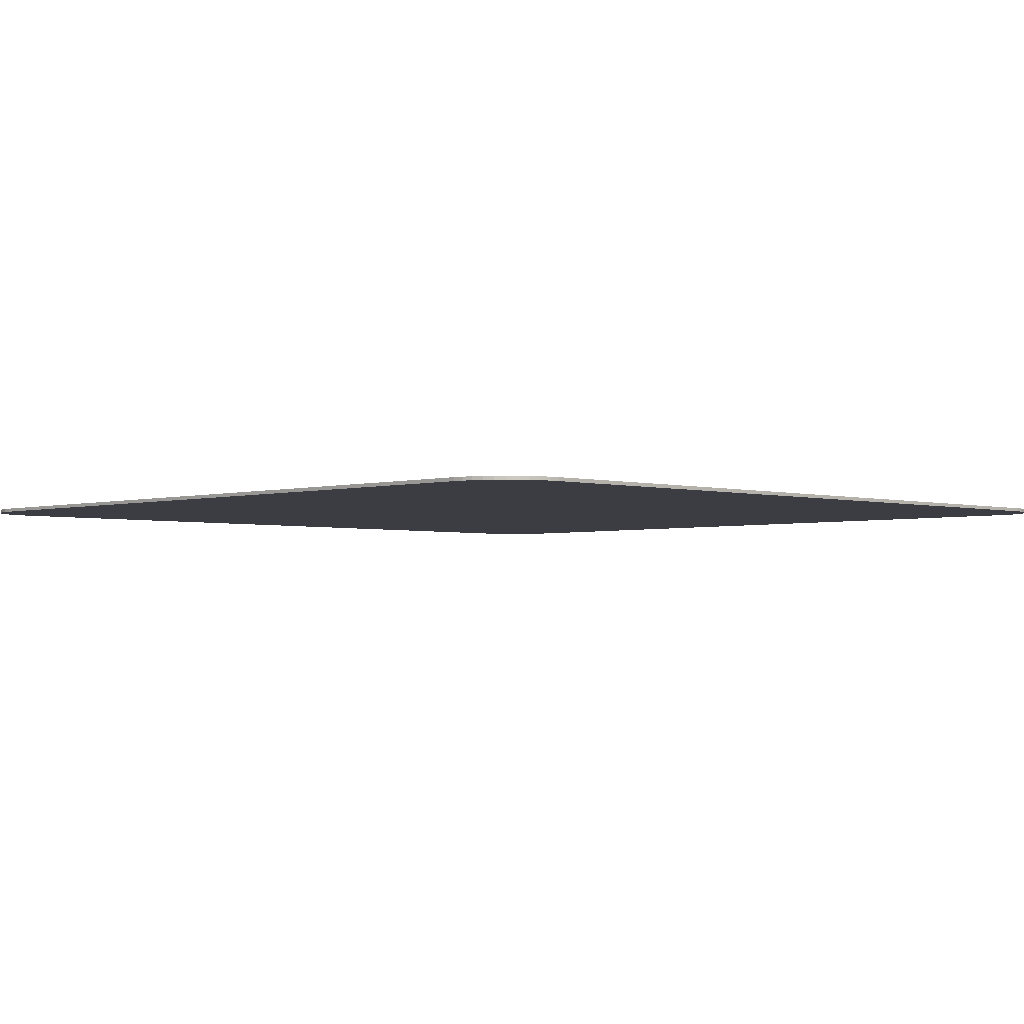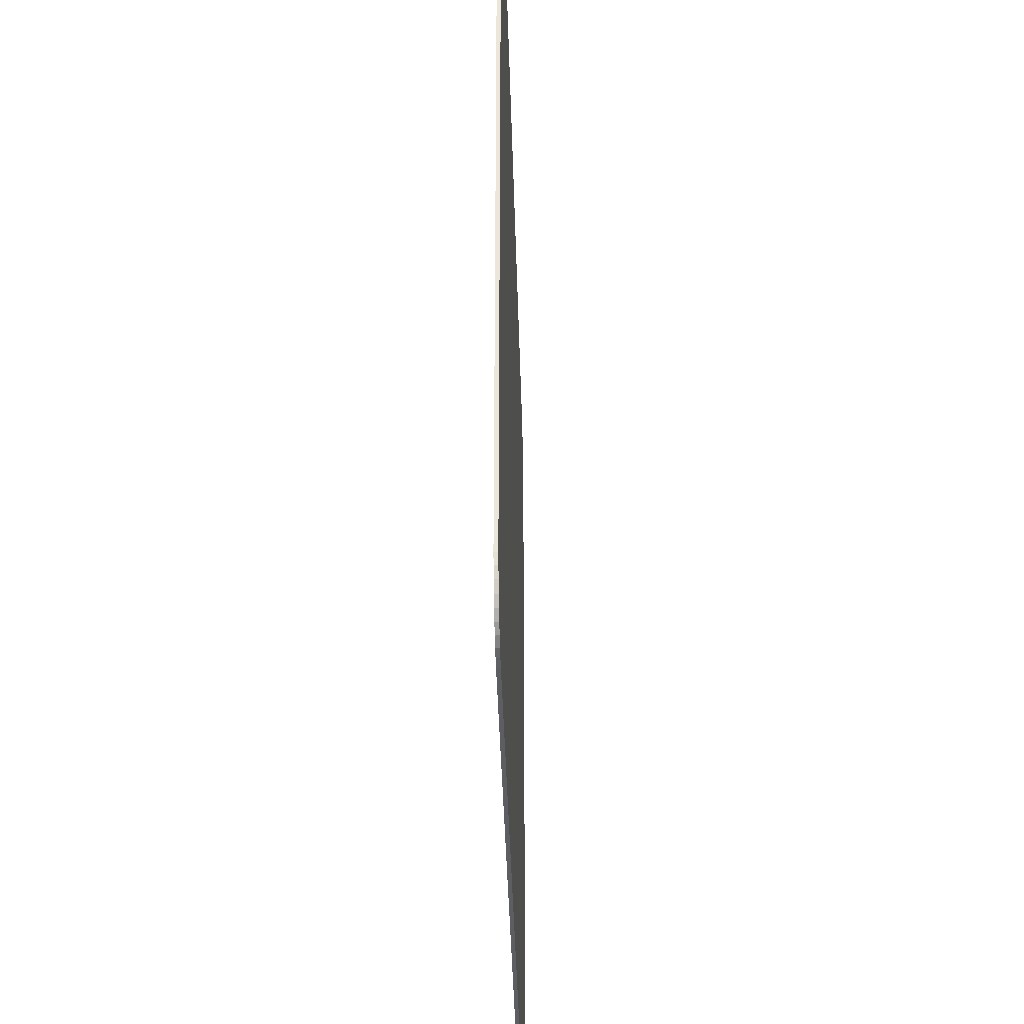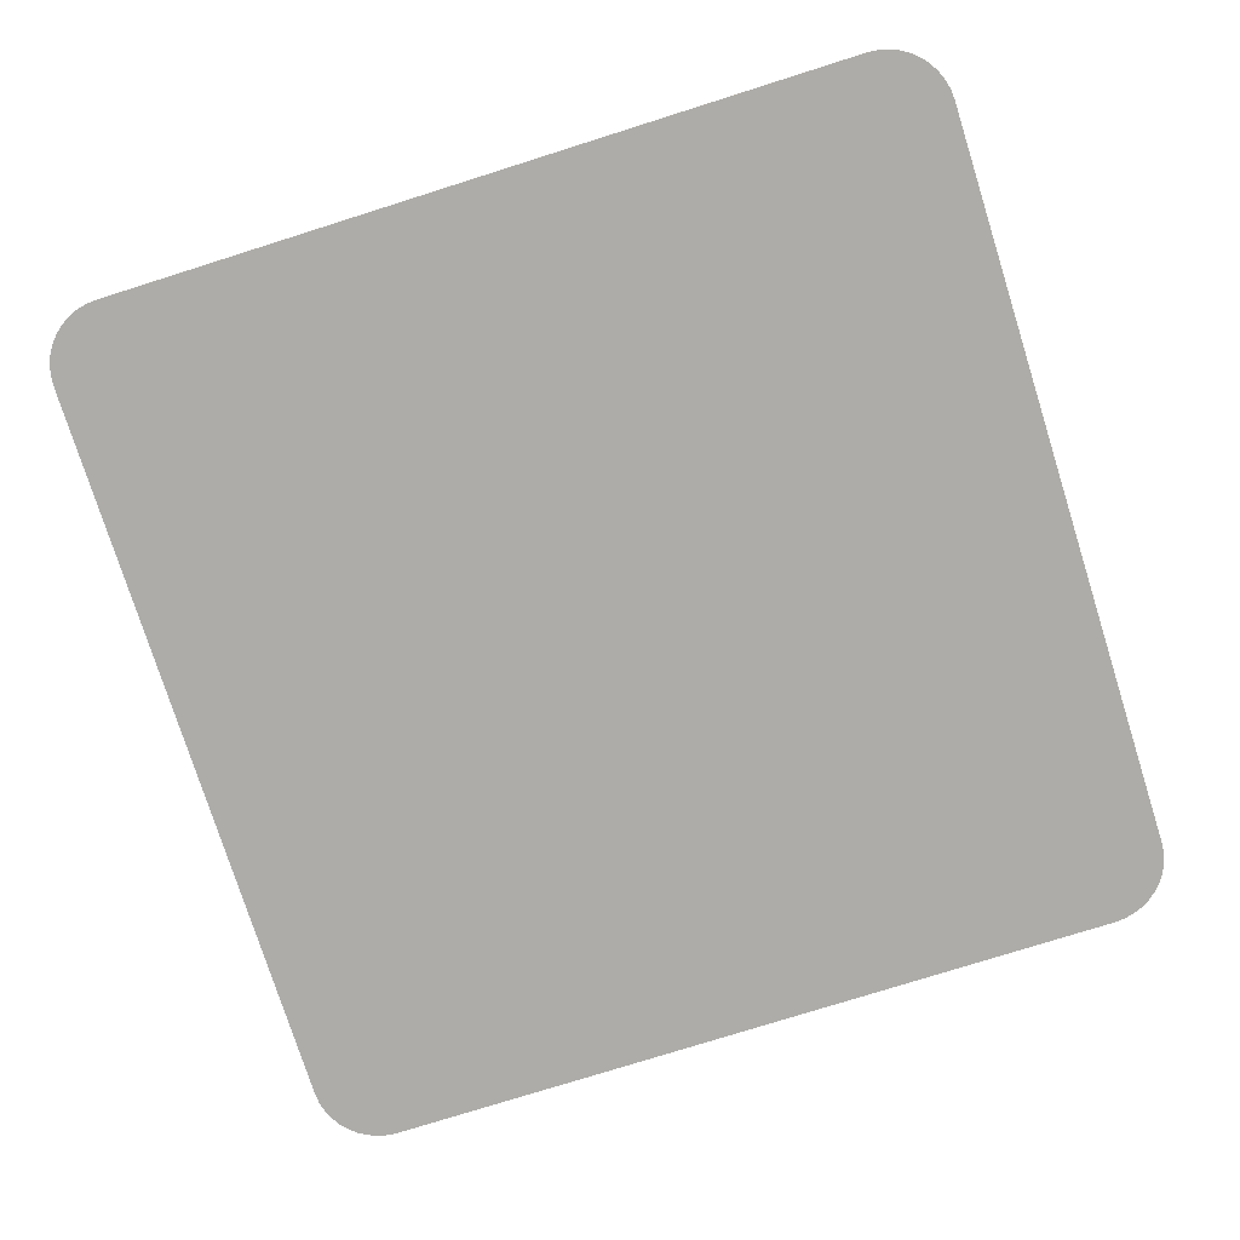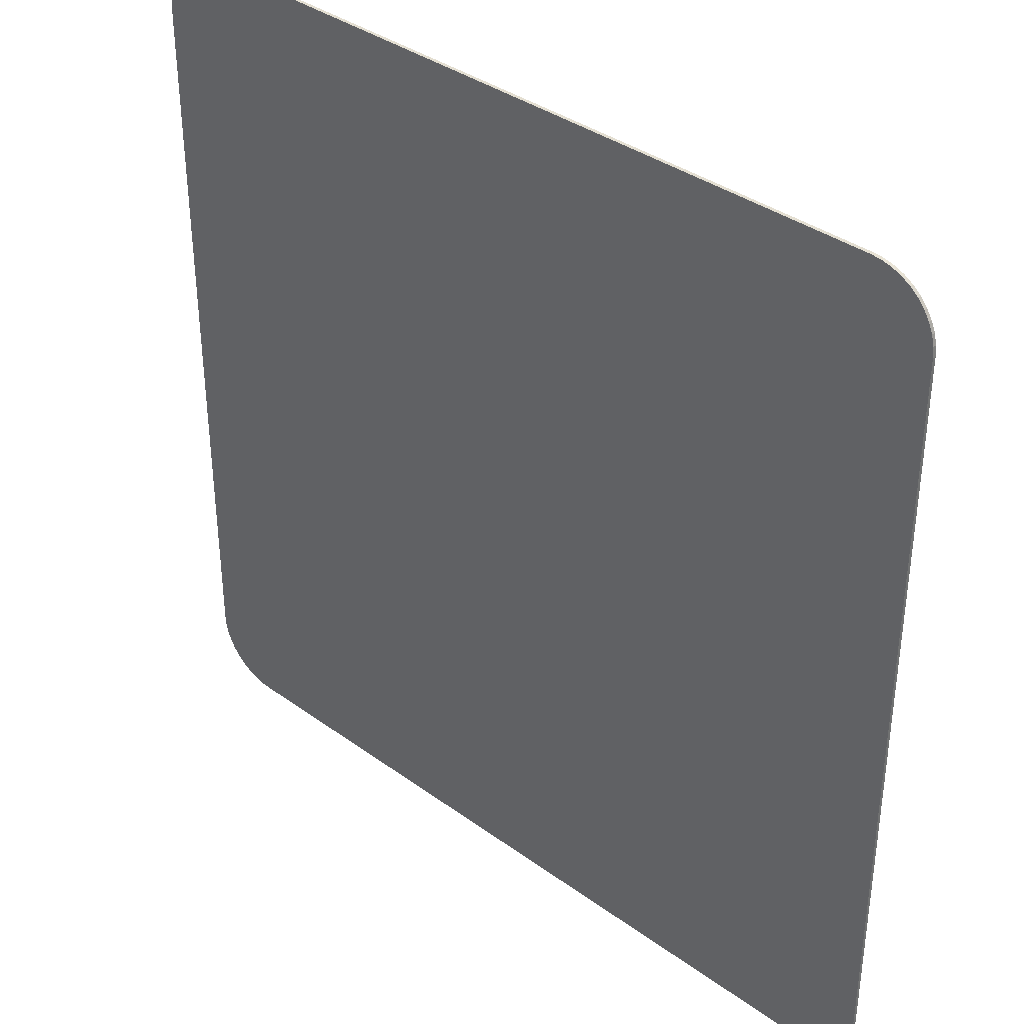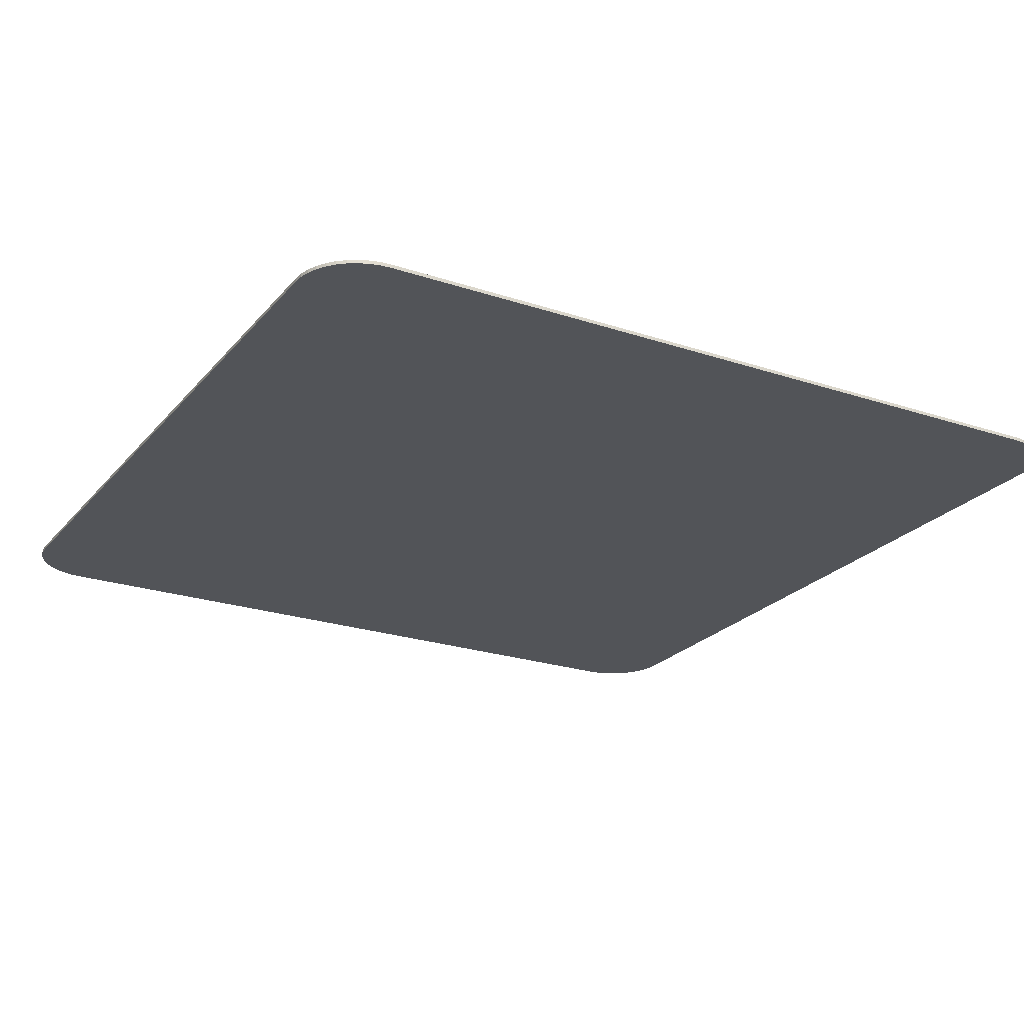
<metadata>
{"format":"obj","ext":"obj","renderer":"f3d","projection":"perspective","resolution":1024,"background":"white","views":[{"elev":-2.9,"azim":45.5,"up":"+Y"},{"elev":-38.4,"azim":-88.5,"up":"+Z"},{"elev":-76.7,"azim":-162.5,"up":"+Y"},{"elev":37.1,"azim":-137.0,"up":"+Z"},{"elev":-23.3,"azim":-29.4,"up":"+Y"}]}
</metadata>
<code>
o Plane
v 0.2127 -0 0
v 0.25 -0 0.03728
v 0.2185 -0 0.000459
v 0.2242 -0 0.001825
v 0.2296 -0 0.004064
v 0.2346 -0 0.007121
v 0.2391 -0 0.01092
v 0.2429 -0 0.01537
v 0.2459 -0 0.02036
v 0.2482 -0 0.02576
v 0.2495 -0 0.03145
v -0.25 -0 0.03728
v -0.2127 -0 0
v -0.2495 -0 0.03145
v -0.2482 -0 0.02576
v -0.2459 -0 0.02036
v -0.2429 -0 0.01537
v -0.2391 -0 0.01092
v -0.2346 -0 0.007121
v -0.2296 -0 0.004064
v -0.2242 -0 0.001825
v -0.2185 -0 0.000459
v 0.25 0 0.4627
v 0.2127 0 0.5
v 0.2495 0 0.4685
v 0.2482 0 0.4742
v 0.2459 0 0.4796
v 0.2429 0 0.4846
v 0.2391 0 0.4891
v 0.2346 0 0.4929
v 0.2296 0 0.4959
v 0.2242 0 0.4982
v 0.2185 0 0.4995
v -0.2127 0 0.5
v -0.25 0 0.4627
v -0.2185 0 0.4995
v -0.2242 0 0.4982
v -0.2296 0 0.4959
v -0.2346 0 0.4929
v -0.2391 0 0.4891
v -0.2429 0 0.4846
v -0.2459 0 0.4796
v -0.2482 0 0.4742
v -0.2495 0 0.4685
v 0.2127 0.002 0.5
v 0.25 0.002 0.4627
v 0.2185 0.002 0.4995
v 0.2242 0.002 0.4982
v 0.2296 0.002 0.4959
v 0.2346 0.002 0.4929
v 0.2391 0.002 0.4891
v 0.2429 0.002 0.4846
v 0.2459 0.002 0.4796
v 0.2482 0.002 0.4742
v 0.2495 0.002 0.4685
v 0.25 0.002 0.03728
v 0.2127 0.002 -0
v 0.2495 0.002 0.03145
v 0.2482 0.002 0.02576
v 0.2459 0.002 0.02036
v 0.2429 0.002 0.01537
v 0.2391 0.002 0.01092
v 0.2346 0.002 0.007121
v 0.2296 0.002 0.004064
v 0.2242 0.002 0.001825
v 0.2185 0.002 0.000459
v -0.2127 0.002 -0
v -0.25 0.002 0.03728
v -0.2185 0.002 0.000459
v -0.2242 0.002 0.001825
v -0.2296 0.002 0.004064
v -0.2346 0.002 0.007121
v -0.2391 0.002 0.01092
v -0.2429 0.002 0.01537
v -0.2459 0.002 0.02036
v -0.2482 0.002 0.02576
v -0.2495 0.002 0.03145
v -0.25 0.002 0.4627
v -0.2127 0.002 0.5
v -0.2495 0.002 0.4685
v -0.2482 0.002 0.4742
v -0.2459 0.002 0.4796
v -0.2429 0.002 0.4846
v -0.2391 0.002 0.4891
v -0.2346 0.002 0.4929
v -0.2296 0.002 0.4959
v -0.2242 0.002 0.4982
v -0.2185 0.002 0.4995
f 56 58 59 60 61 62 63 64 65 66 57 67 69 70 71 72 73 74 75 76 77 68 78 80 81 82 83 84 85 86 87 88 79 45 47 48 49 50 51 52 53 54 55 46
f 1 13 67 57
f 34 24 45 79
f 1 3 4 5 6 7 8 9 10 11 2 23 25 26 27 28 29 30 31 32 33 24 34 36 37 38 39 40 41 42 43 44 35 12 14 15 16 17 18 19 20 21 22 13
f 12 35 78 68
f 34 79 88 36
f 36 88 87 37
f 37 87 86 38
f 38 86 85 39
f 39 85 84 40
f 40 84 83 41
f 41 83 82 42
f 42 82 81 43
f 43 81 80 44
f 44 80 78 35
f 67 13 22 69
f 69 22 21 70
f 70 21 20 71
f 71 20 19 72
f 72 19 18 73
f 73 18 17 74
f 74 17 16 75
f 75 16 15 76
f 76 15 14 77
f 77 14 12 68
f 1 57 66 3
f 3 66 65 4
f 4 65 64 5
f 5 64 63 6
f 6 63 62 7
f 7 62 61 8
f 8 61 60 9
f 9 60 59 10
f 10 59 58 11
f 11 58 56 2
f 45 24 33 47
f 47 33 32 48
f 48 32 31 49
f 49 31 30 50
f 50 30 29 51
f 51 29 28 52
f 52 28 27 53
f 53 27 26 54
f 54 26 25 55
f 55 25 23 46
f 23 2 56 46

</code>
